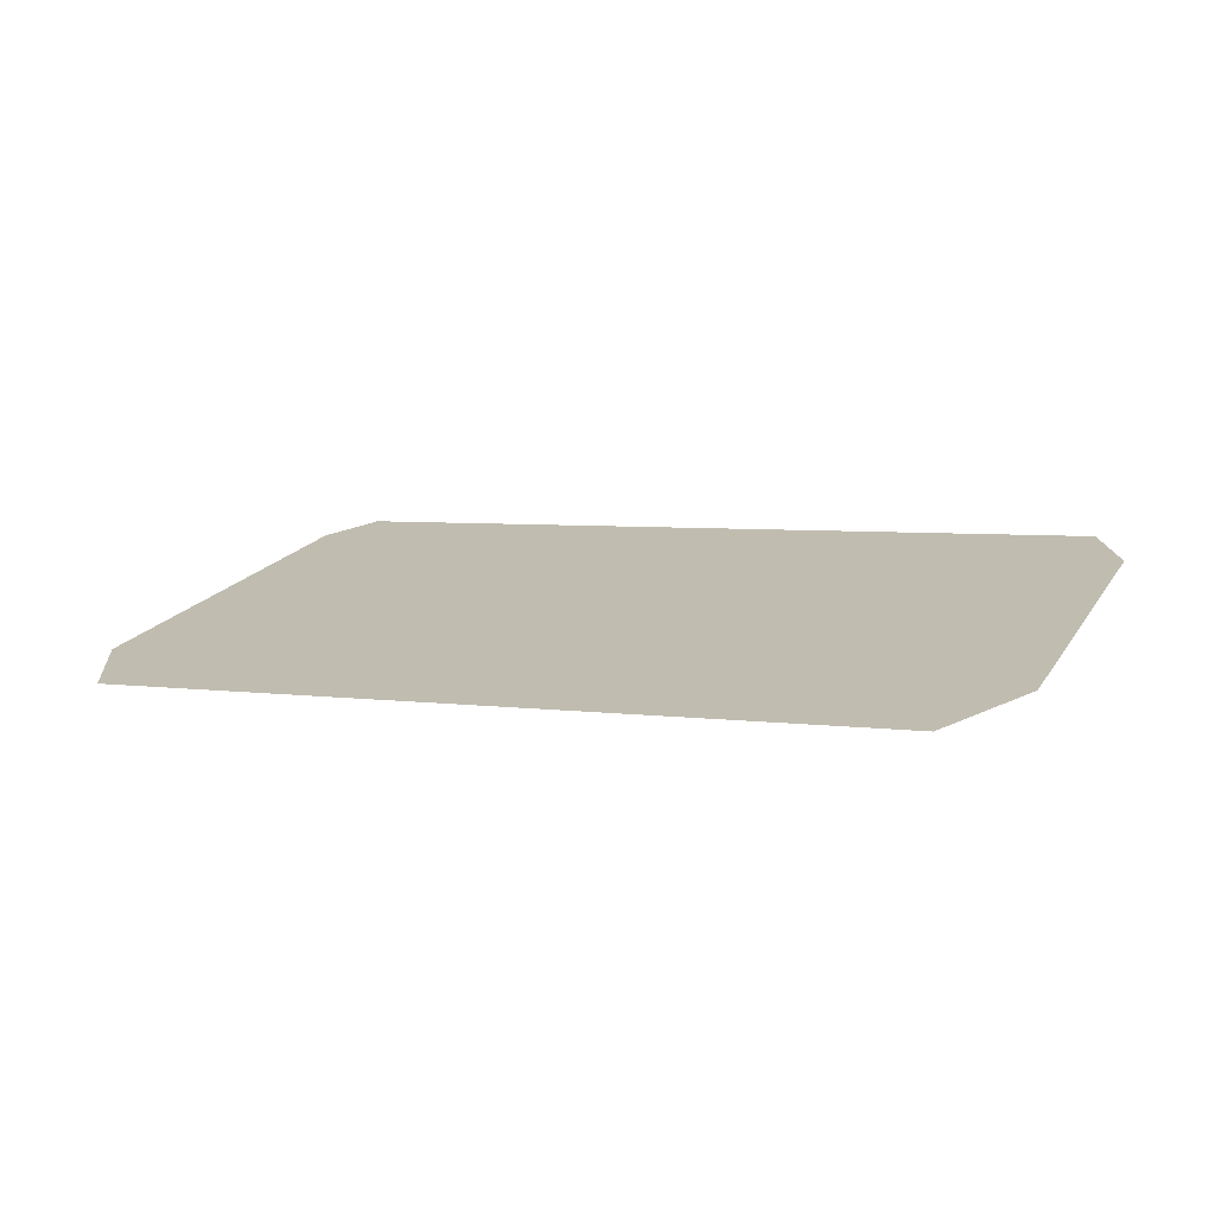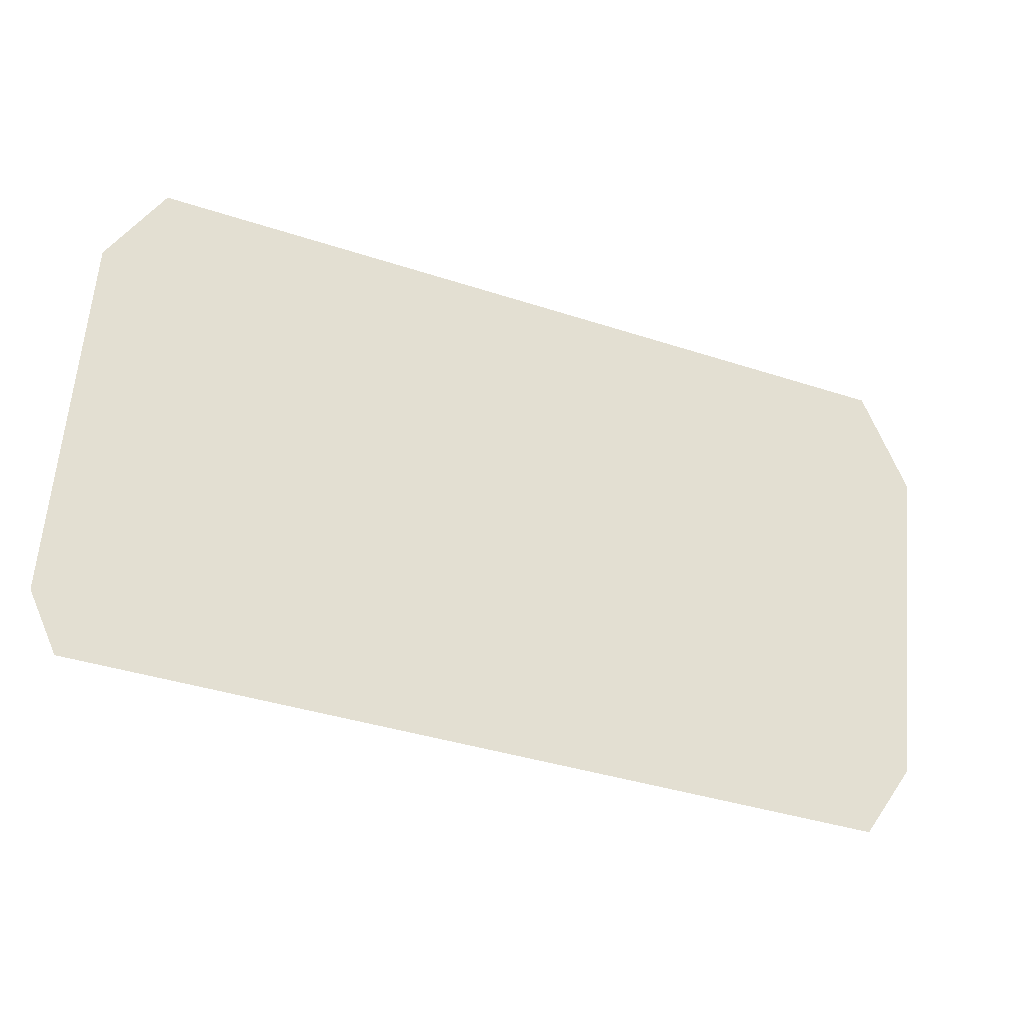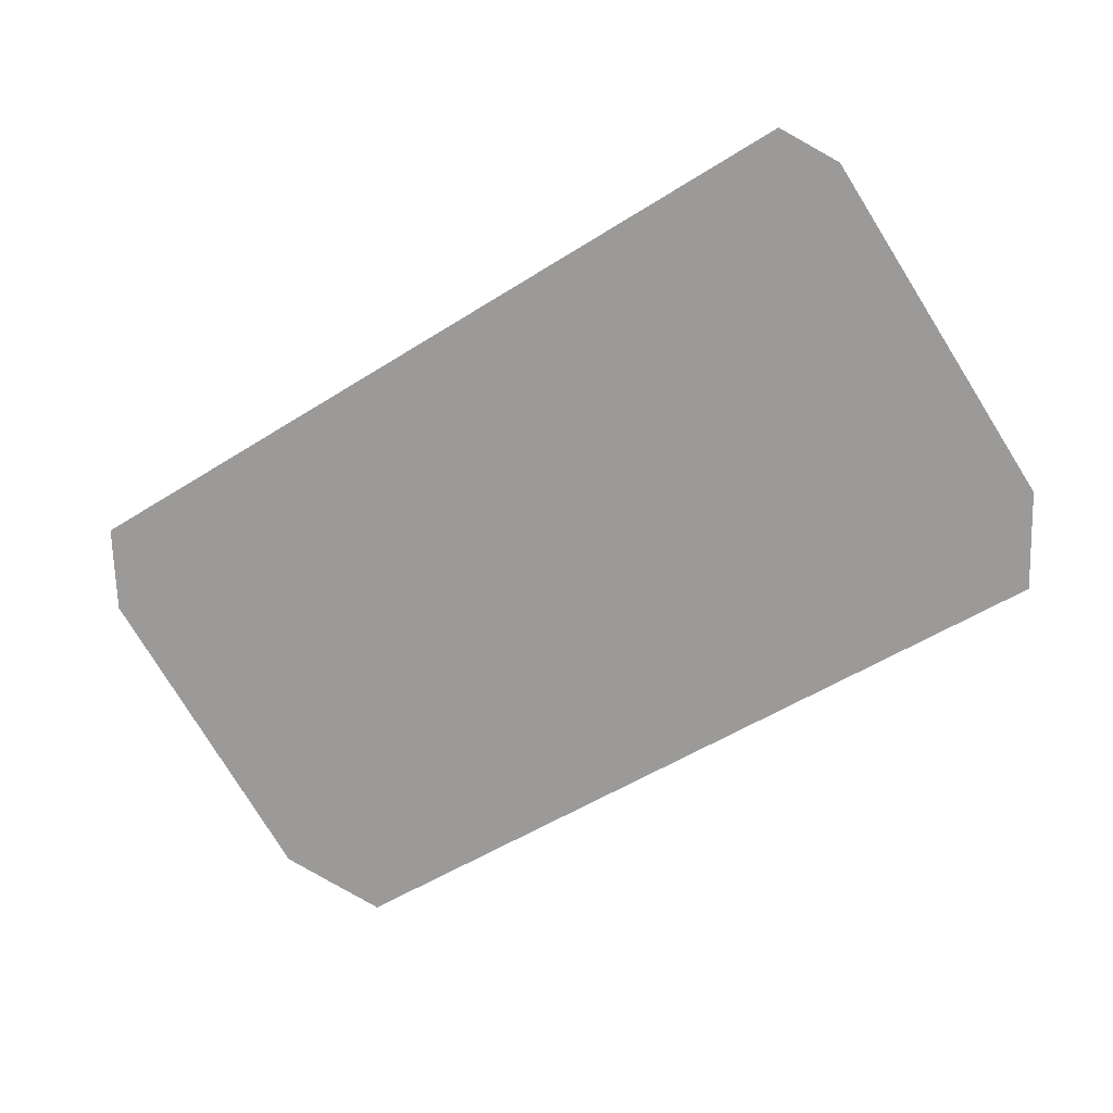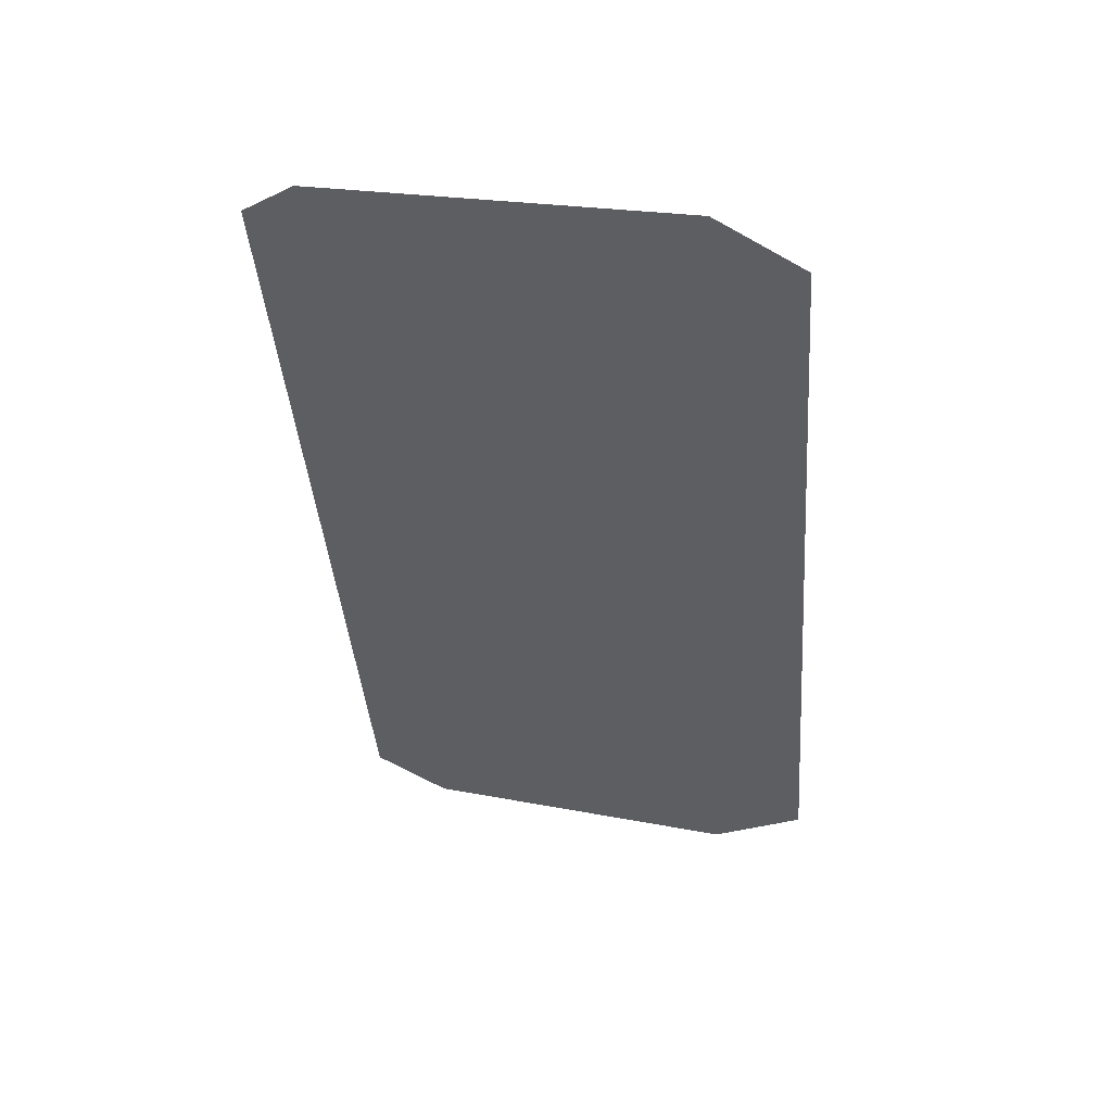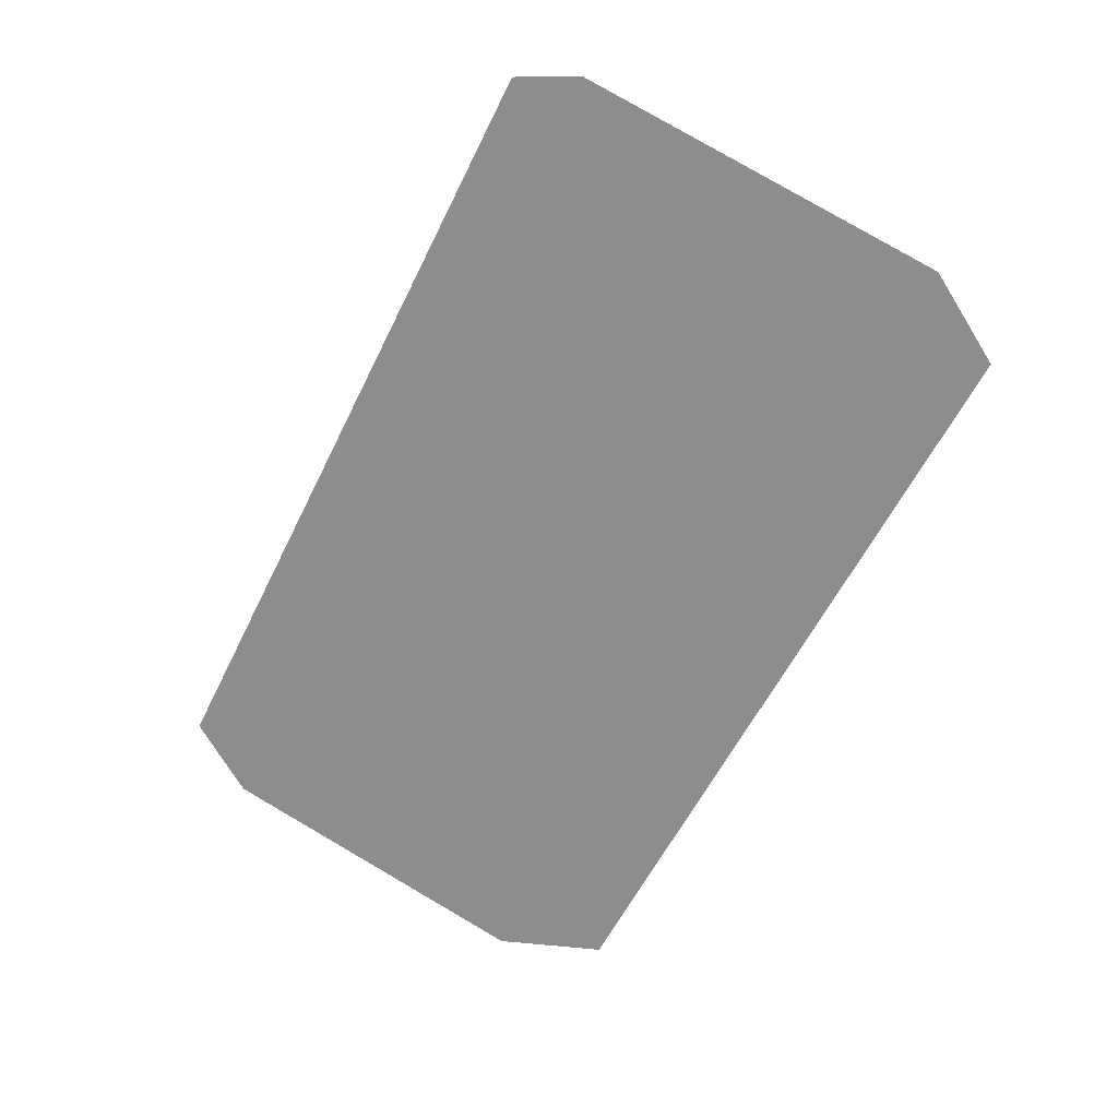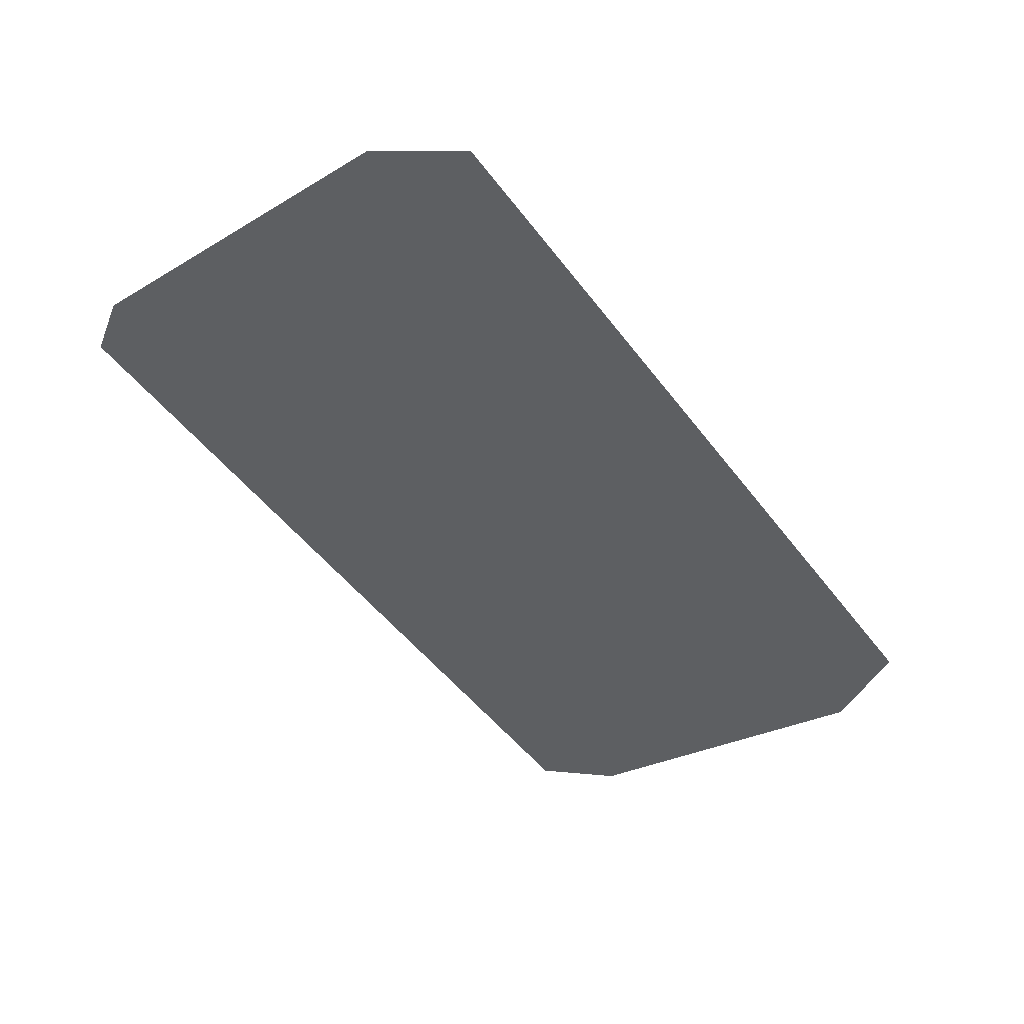
<metadata>
{"format":"obj","ext":"obj","renderer":"f3d","projection":"perspective","resolution":1024,"background":"white","views":[{"elev":4.5,"azim":-154.3,"up":"+Z"},{"elev":-43.6,"azim":159.7,"up":"+Y"},{"elev":-58.6,"azim":32.6,"up":"+Z"},{"elev":-43.5,"azim":94.9,"up":"+Z"},{"elev":-60.8,"azim":63.6,"up":"+Z"},{"elev":-53.1,"azim":127.0,"up":"+Z"}]}
</metadata>
<code>
g obj_tv_fx1
v 0.855 0.3192 -0.08339
v -0.7485 0.466 -0.1217
v 0.7591 0.4799 -0.1254
v -0.855 0.2875 -0.07511
v -0.848 -0.333 0.08699
v 0.8427 -0.3735 0.09757
v -0.7648 -0.4724 0.1234
v 0.7792 -0.4799 0.1254
g obj_tv_fx1_0
f 3 2 1
f 2 4 1
f 4 5 1
f 5 6 1
f 6 5 7
f 8 6 7

</code>
